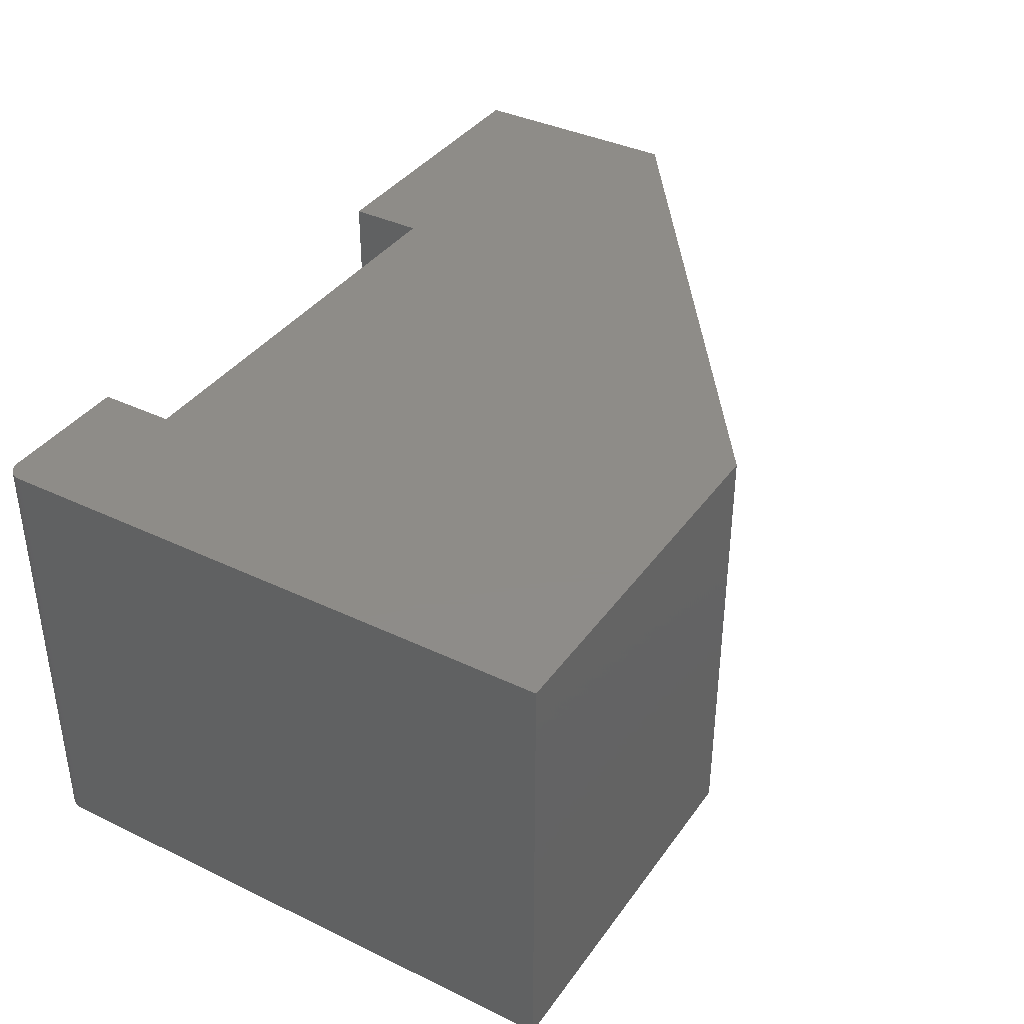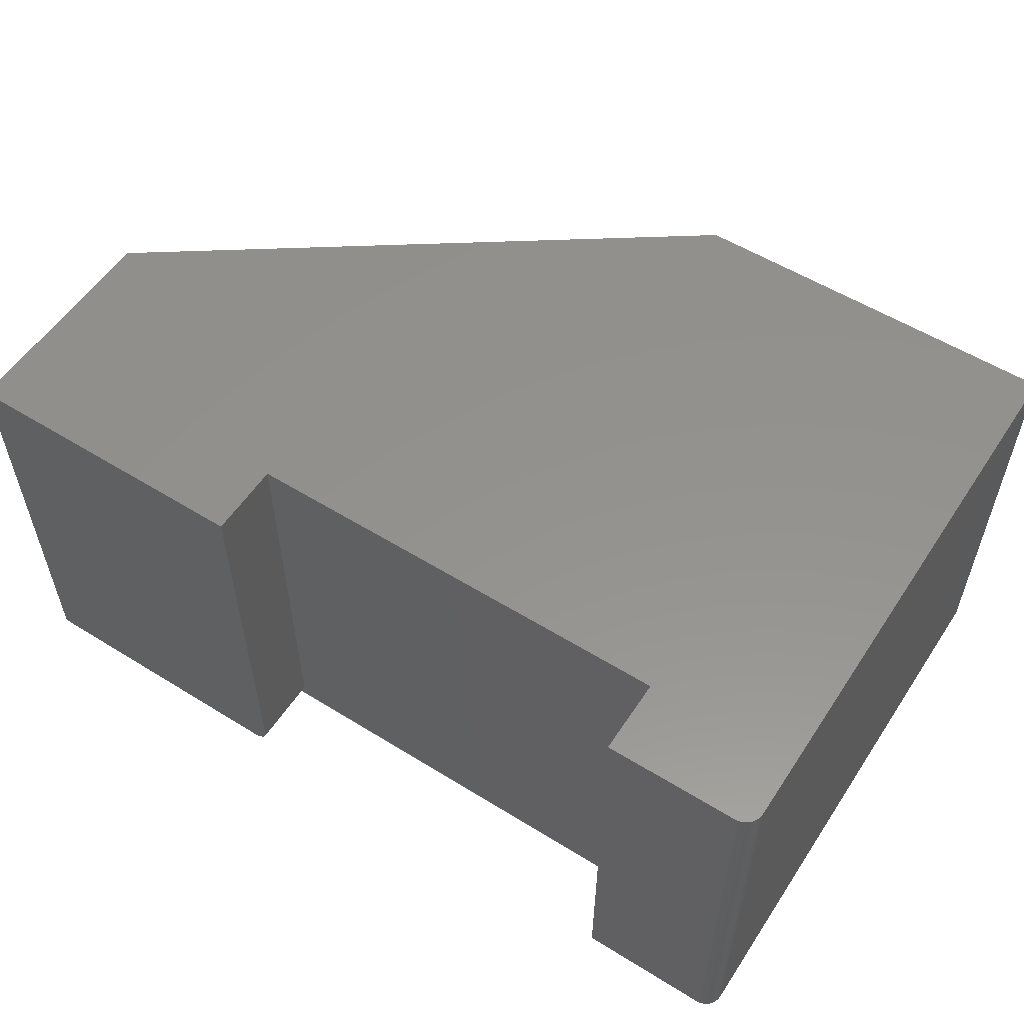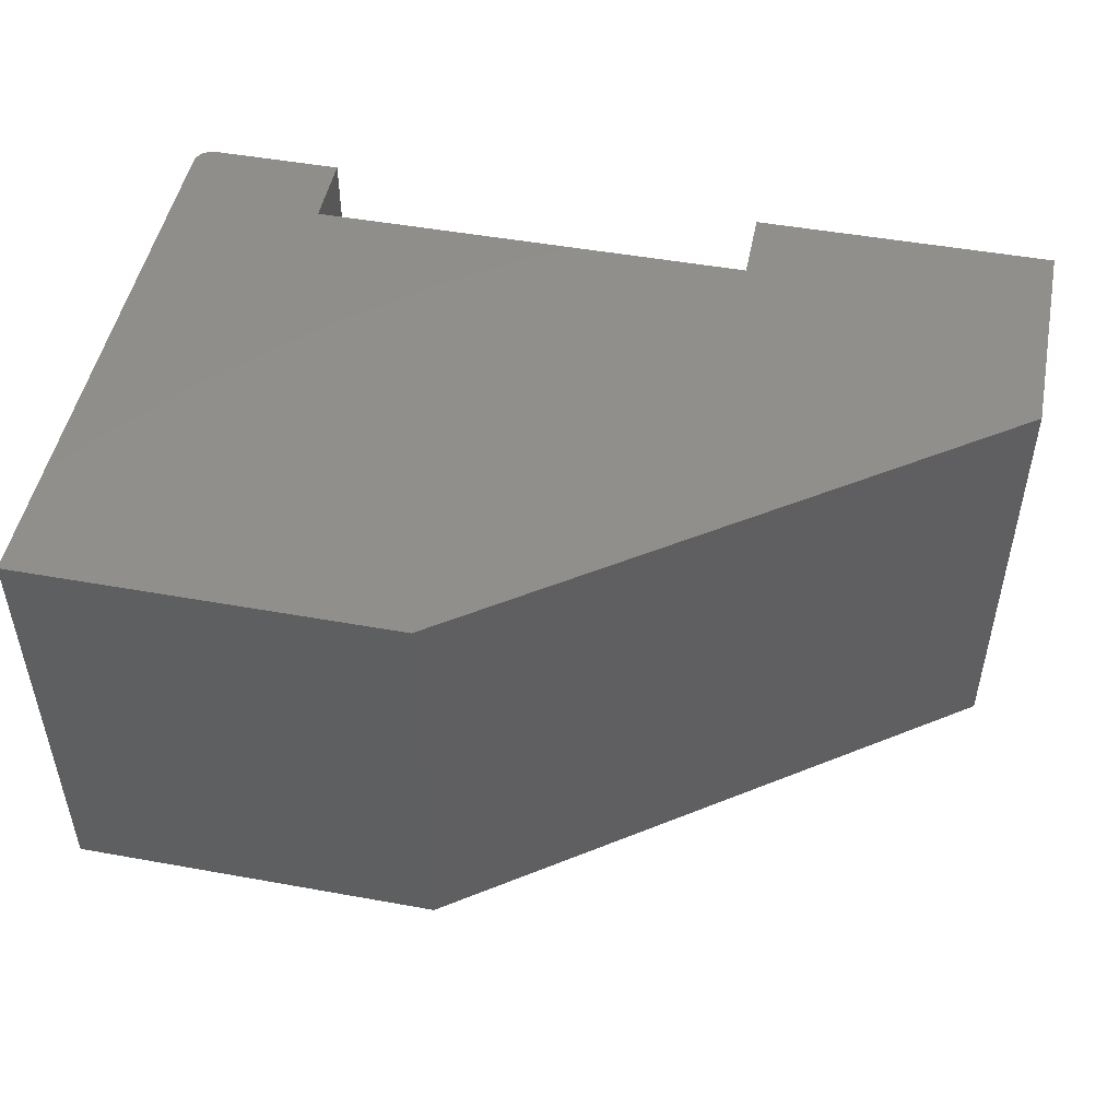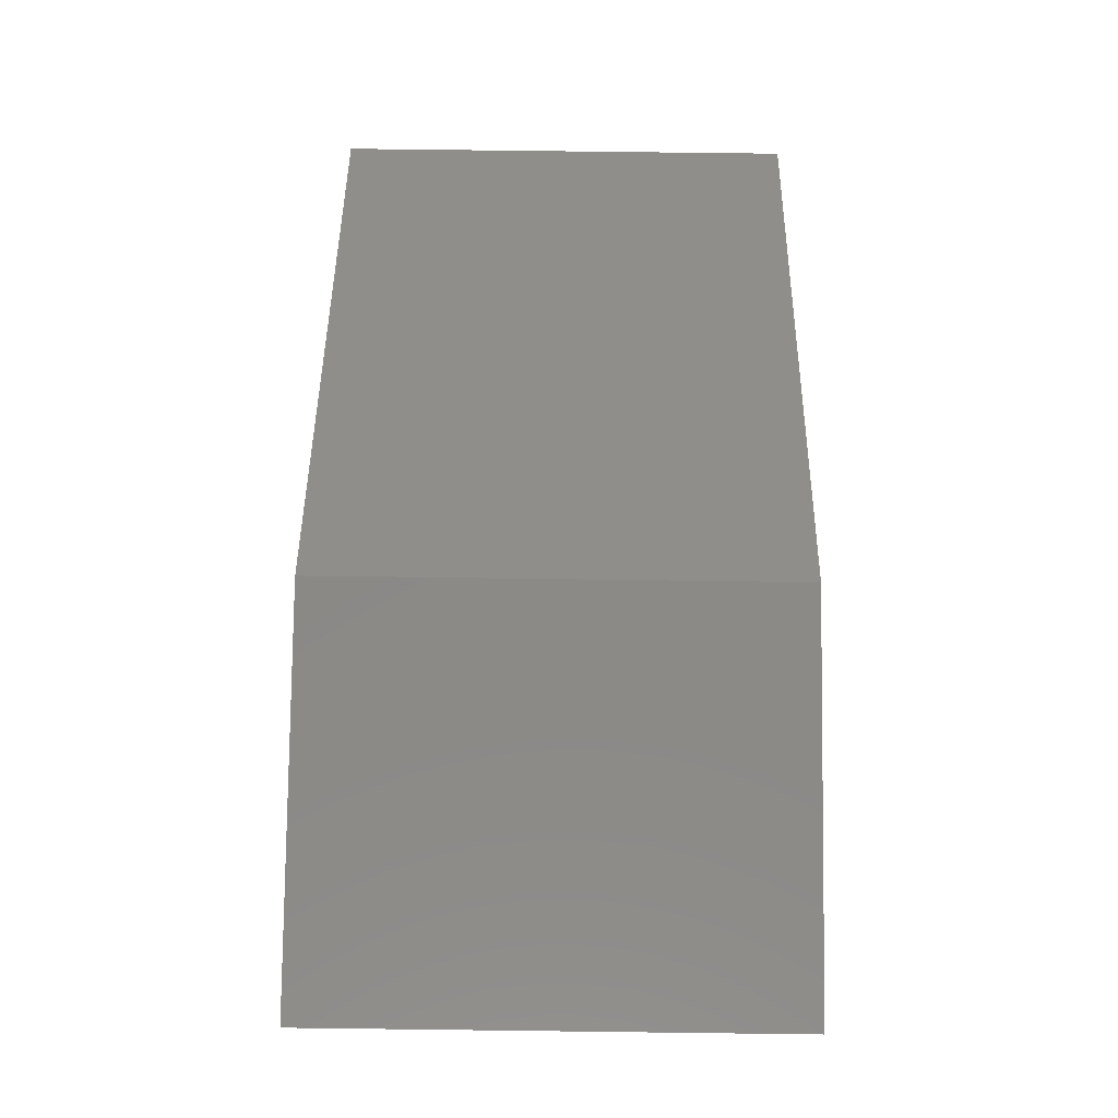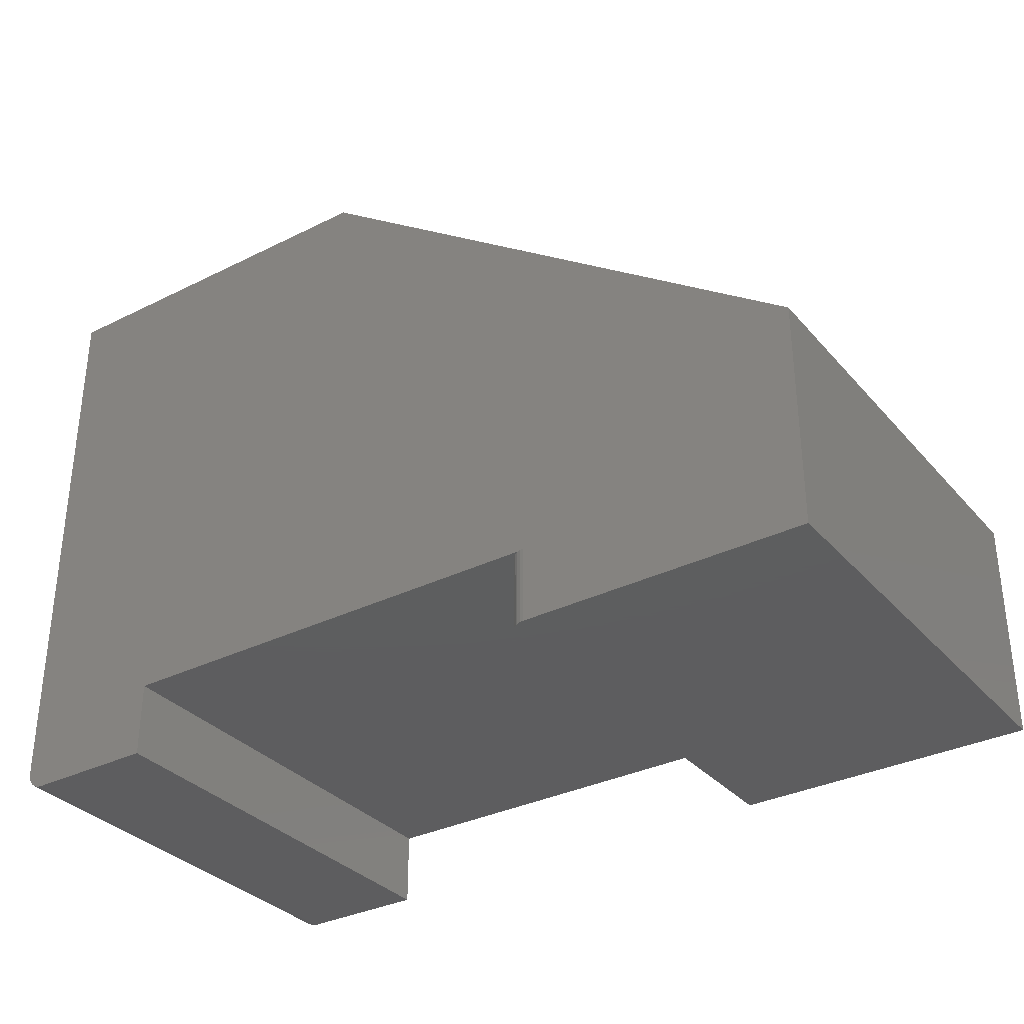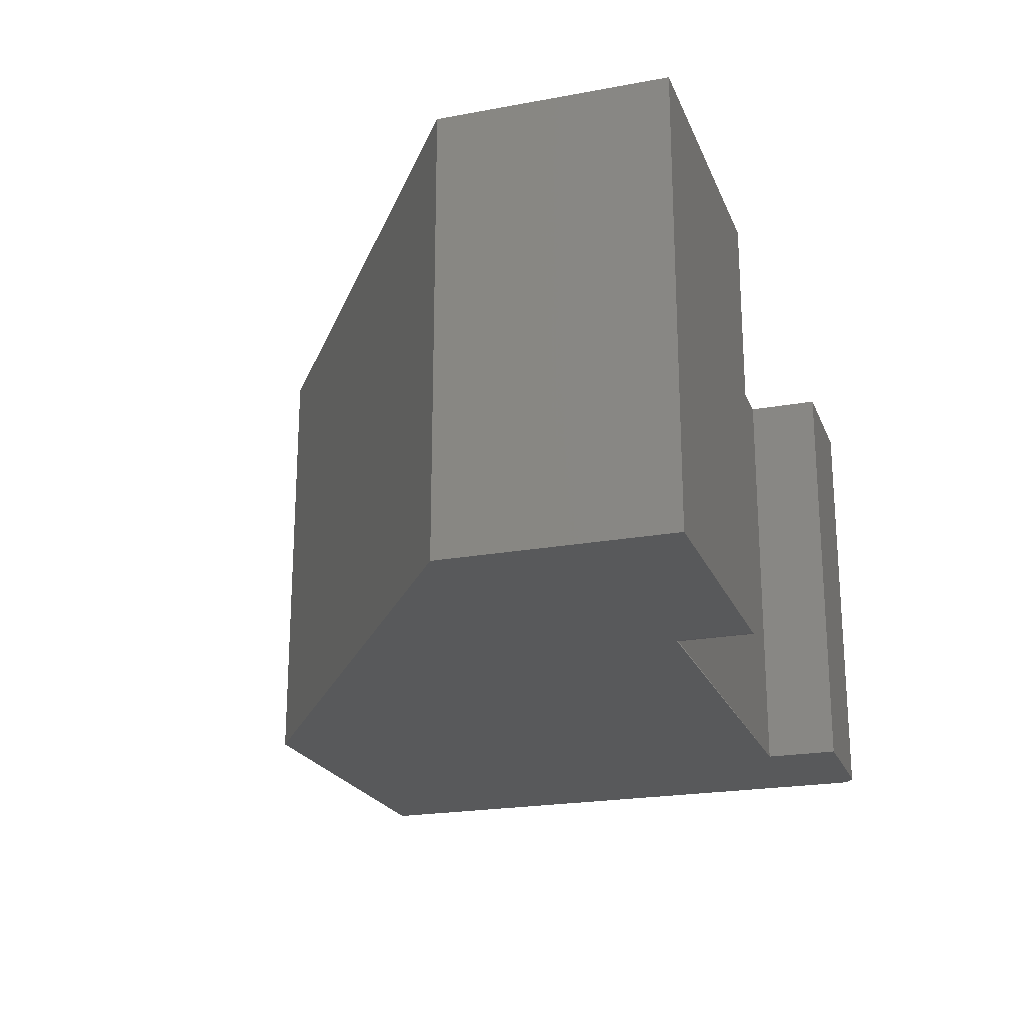
<metadata>
{"format":"stl","ext":"stl","renderer":"f3d","projection":"perspective","resolution":1024,"background":"white","views":[{"elev":37.8,"azim":-58.6,"up":"+Y"},{"elev":55.8,"azim":-147.0,"up":"+Y"},{"elev":49.2,"azim":11.3,"up":"+Y"},{"elev":79.8,"azim":-89.3,"up":"+Z"},{"elev":-33.2,"azim":34.3,"up":"+Z"},{"elev":-21.7,"azim":108.0,"up":"+Y"}]}
</metadata>
<code>
# stl→obj: 50 verts, 94 faces
v 0.1263 -0.1875 0.06316
v 9.568e-19 -0.1875 0.01562
v 0.0003002 -0.1875 0.01258
v 0.01258 -0.1875 0.0003002
v 0.01562 -0.1875 -9.568e-19
v 0.001189 -0.1875 0.009646
v 0.002633 -0.1875 0.006944
v 0.004576 -0.1875 0.004576
v 0.006944 -0.1875 0.002633
v 0.009646 -0.1875 0.001189
v 0.1263 -0.1875 -7.735e-18
v 3.046e-17 -0.1875 0.4974
v 0.3158 -0.1875 0.4974
v 0.75 -0.1875 0.1895
v 0.513 -0.1875 0.06316
v 0.75 -0.1875 -4.592e-17
v 0.513 -0.1875 -3.141e-17
v 0.0003002 0.1875 0.01258
v 9.568e-19 0.1875 0.01562
v 0.1263 0.1875 0.06316
v 0.01258 0.1875 0.0003002
v 0.009646 0.1875 0.001189
v 0.006944 0.1875 0.002633
v 0.004576 0.1875 0.004576
v 0.002633 0.1875 0.006944
v 0.001189 0.1875 0.009646
v 0.01562 0.1875 -9.568e-19
v 0.1263 0.1875 -7.735e-18
v 0.3158 0.1875 0.4974
v 3.046e-17 0.1875 0.4974
v 0.75 0.1875 0.1895
v 0.4974 0.1875 0.06316
v 0.75 0.1875 -4.592e-17
v 0.4974 0.1875 -3.046e-17
v 0.4974 -0.1719 -2.776e-17
v 0.507 -0.1863 -3.105e-17
v 0.5099 -0.1872 -3.123e-17
v 0.4977 -0.1749 -3.047e-17
v 0.5043 -0.1849 -3.088e-17
v 0.5019 -0.1829 -3.074e-17
v 0.5 -0.1806 -3.062e-17
v 0.4986 -0.1779 -3.053e-17
v 0.4974 -0.1719 0.06316
v 0.4977 -0.1749 0.06316
v 0.4986 -0.1779 0.06316
v 0.5 -0.1806 0.06316
v 0.5019 -0.1829 0.06316
v 0.5043 -0.1849 0.06316
v 0.507 -0.1863 0.06316
v 0.5099 -0.1872 0.06316
f 1 2 3
f 4 5 6
f 4 6 7
f 4 7 8
f 4 8 9
f 4 9 10
f 5 11 6
f 6 11 1
f 6 1 3
f 12 2 13
f 13 2 1
f 13 1 14
f 14 1 15
f 14 15 16
f 16 15 17
f 18 19 20
f 21 22 23
f 21 23 24
f 21 24 25
f 21 25 26
f 21 26 27
f 18 20 26
f 26 20 28
f 26 28 27
f 29 19 30
f 19 29 20
f 20 29 31
f 20 31 32
f 32 31 33
f 32 33 34
f 12 30 2
f 2 30 19
f 5 27 11
f 11 27 28
f 27 5 21
f 21 5 4
f 21 4 22
f 22 4 10
f 22 10 23
f 23 10 9
f 23 9 24
f 24 9 8
f 24 8 25
f 25 8 7
f 25 7 26
f 26 7 6
f 26 6 18
f 18 6 3
f 18 3 19
f 19 3 2
f 28 20 11
f 11 20 1
f 35 34 36
f 33 16 17
f 33 17 37
f 33 37 36
f 33 36 34
f 38 35 36
f 38 36 39
f 38 39 40
f 38 40 41
f 38 41 42
f 32 34 43
f 43 34 35
f 43 20 32
f 1 20 43
f 1 43 44
f 1 44 45
f 1 45 46
f 1 46 47
f 1 47 48
f 1 48 49
f 14 31 13
f 13 31 29
f 43 35 44
f 44 35 38
f 44 38 45
f 45 38 42
f 45 42 46
f 46 42 41
f 46 41 47
f 47 41 40
f 47 40 48
f 48 40 39
f 48 39 49
f 49 39 36
f 49 36 50
f 50 36 37
f 50 37 15
f 15 37 17
f 29 30 13
f 13 30 12
f 33 31 16
f 16 31 14

</code>
